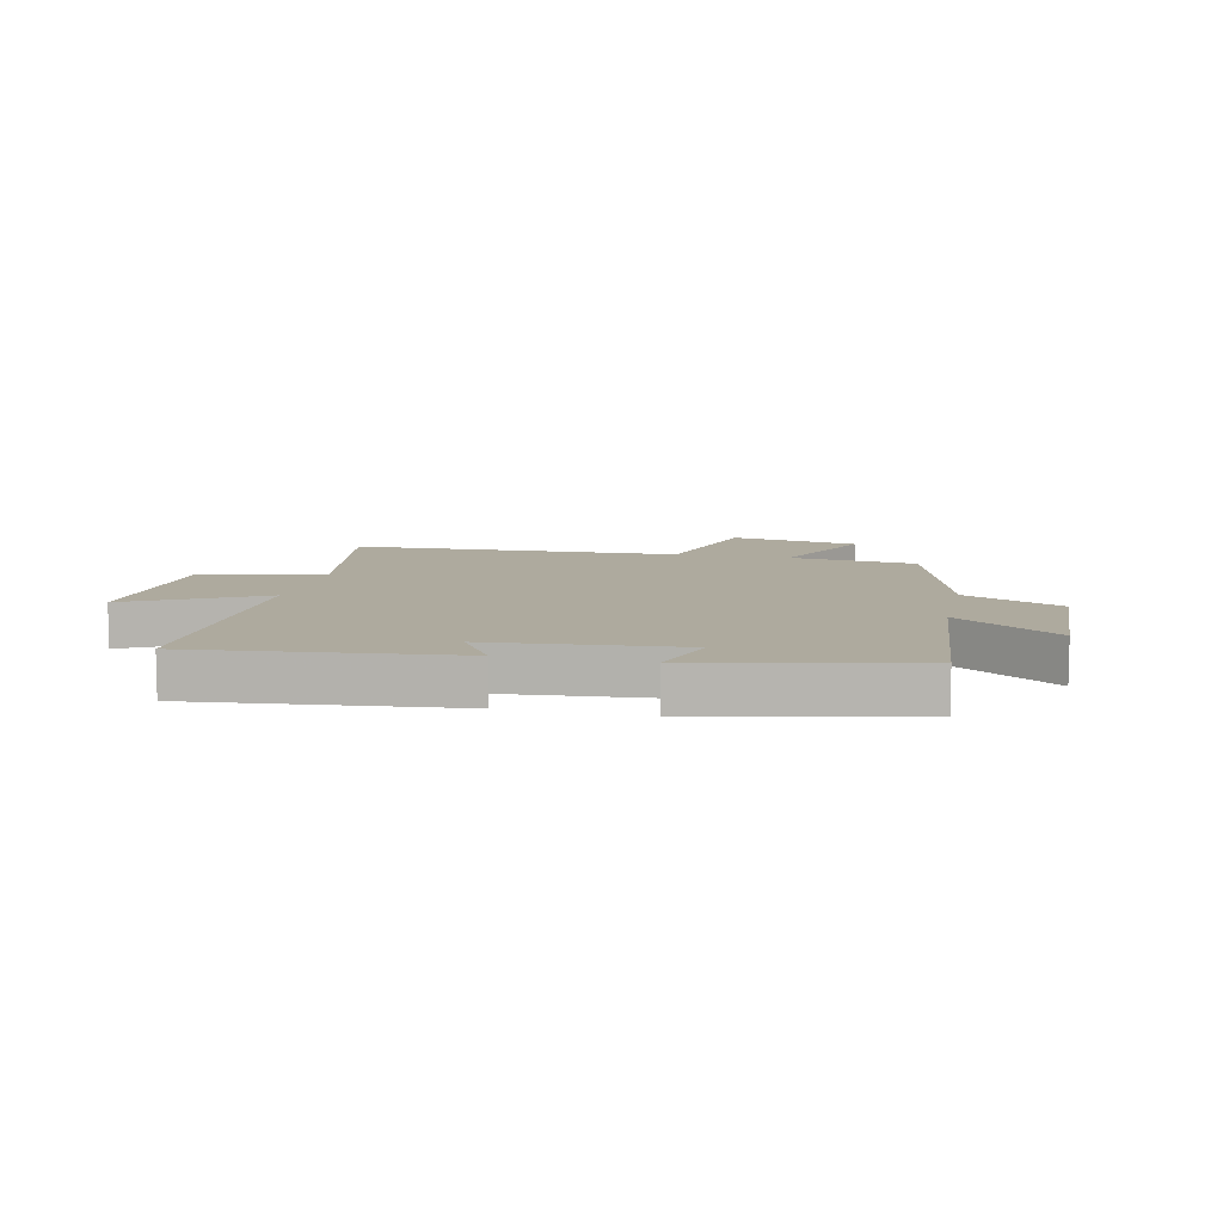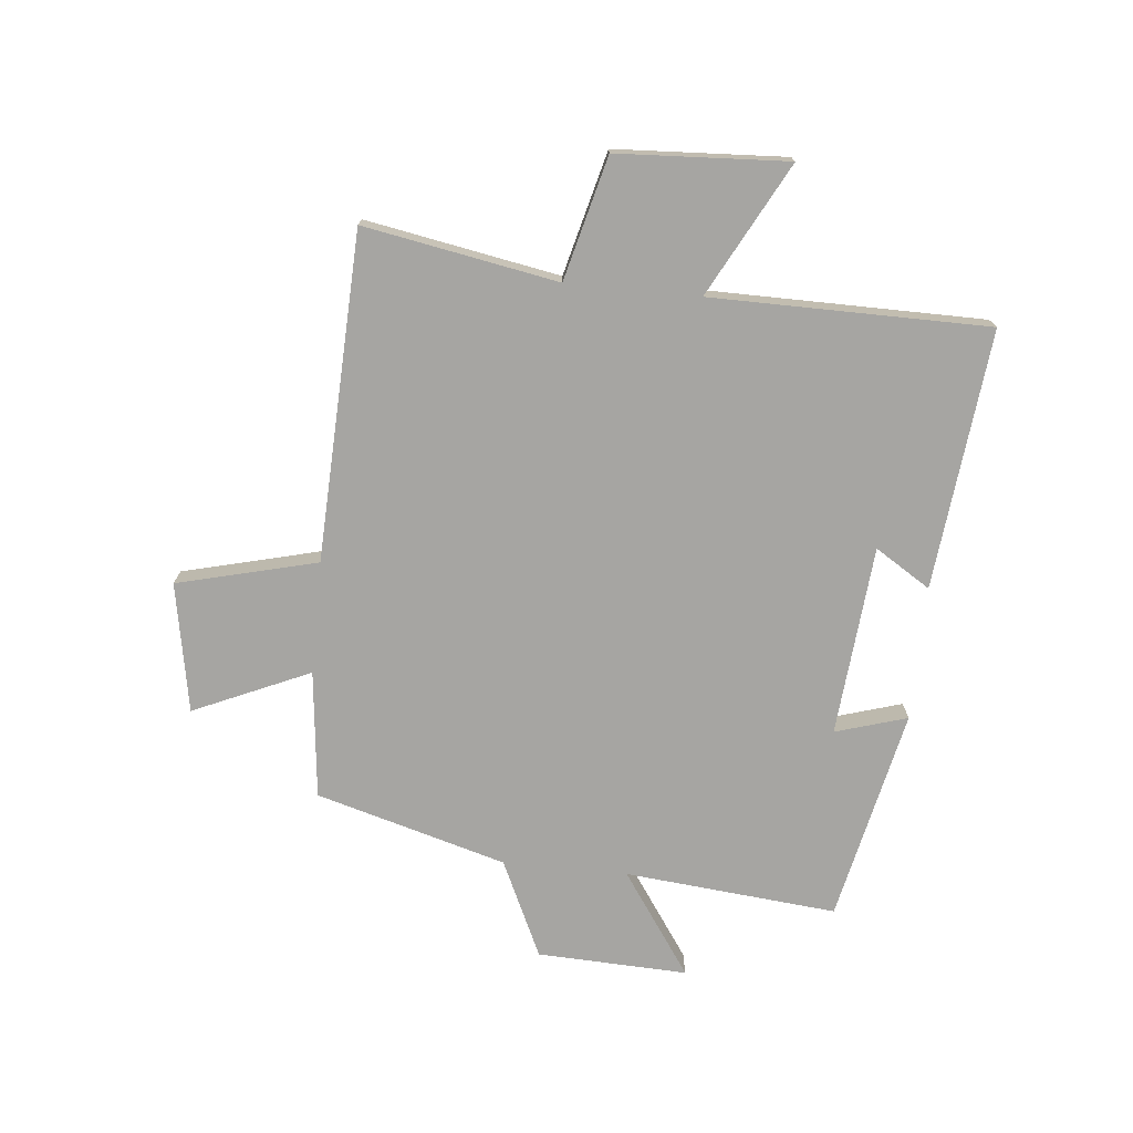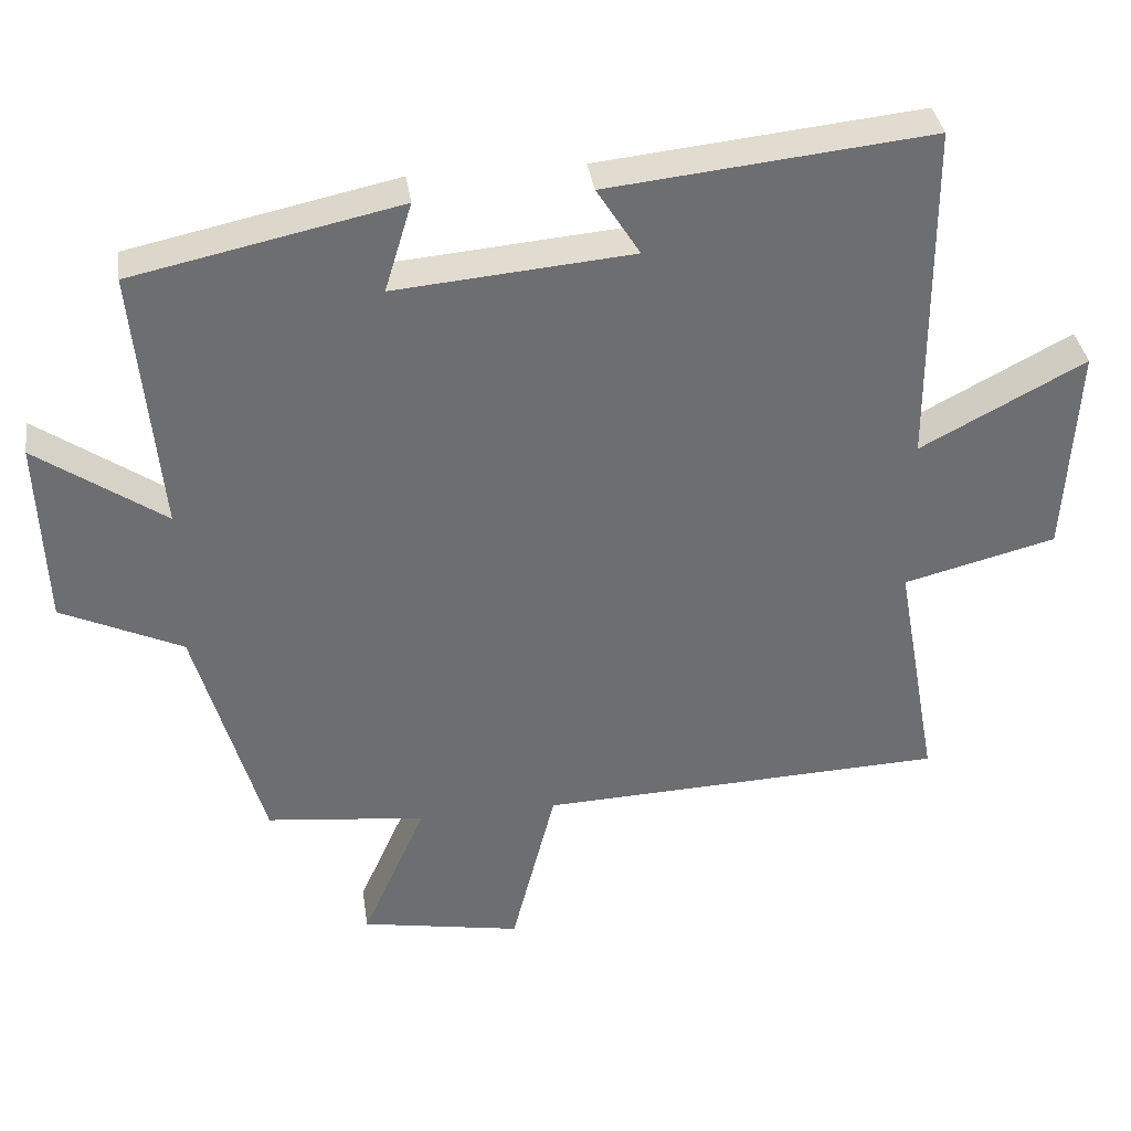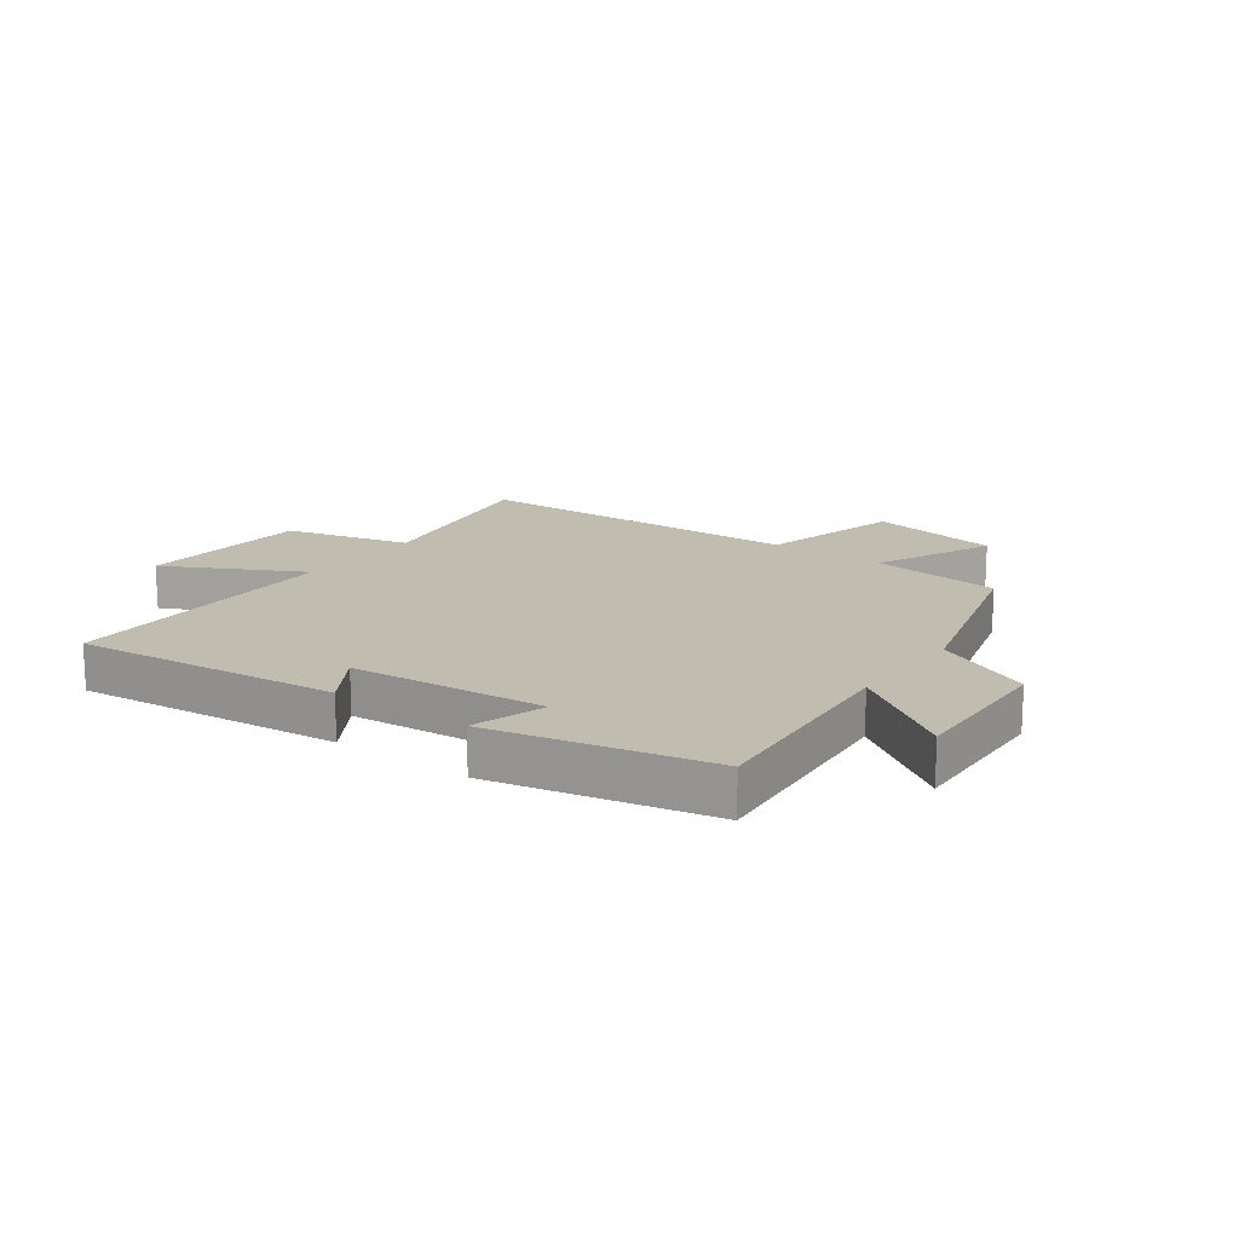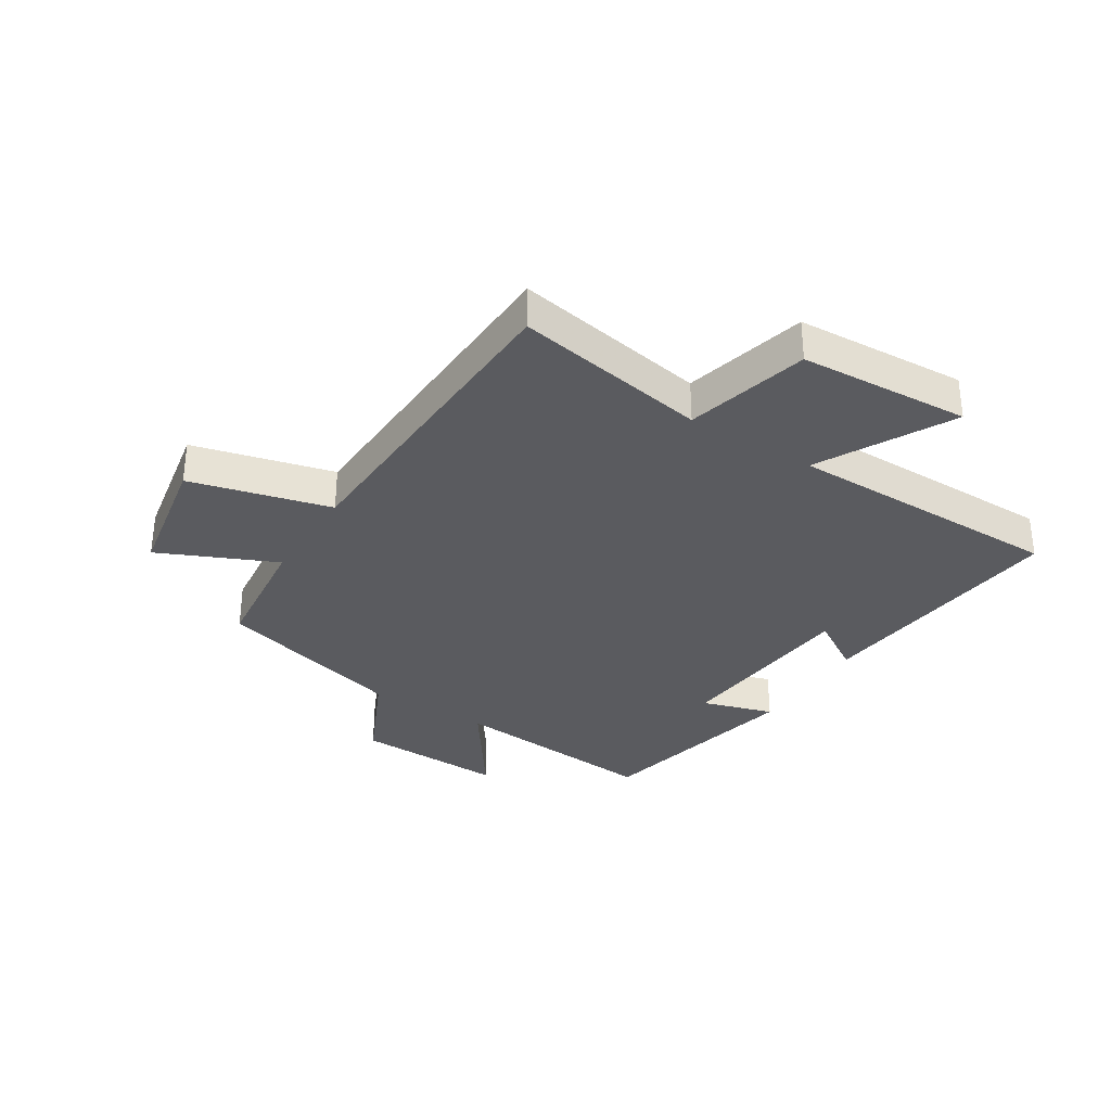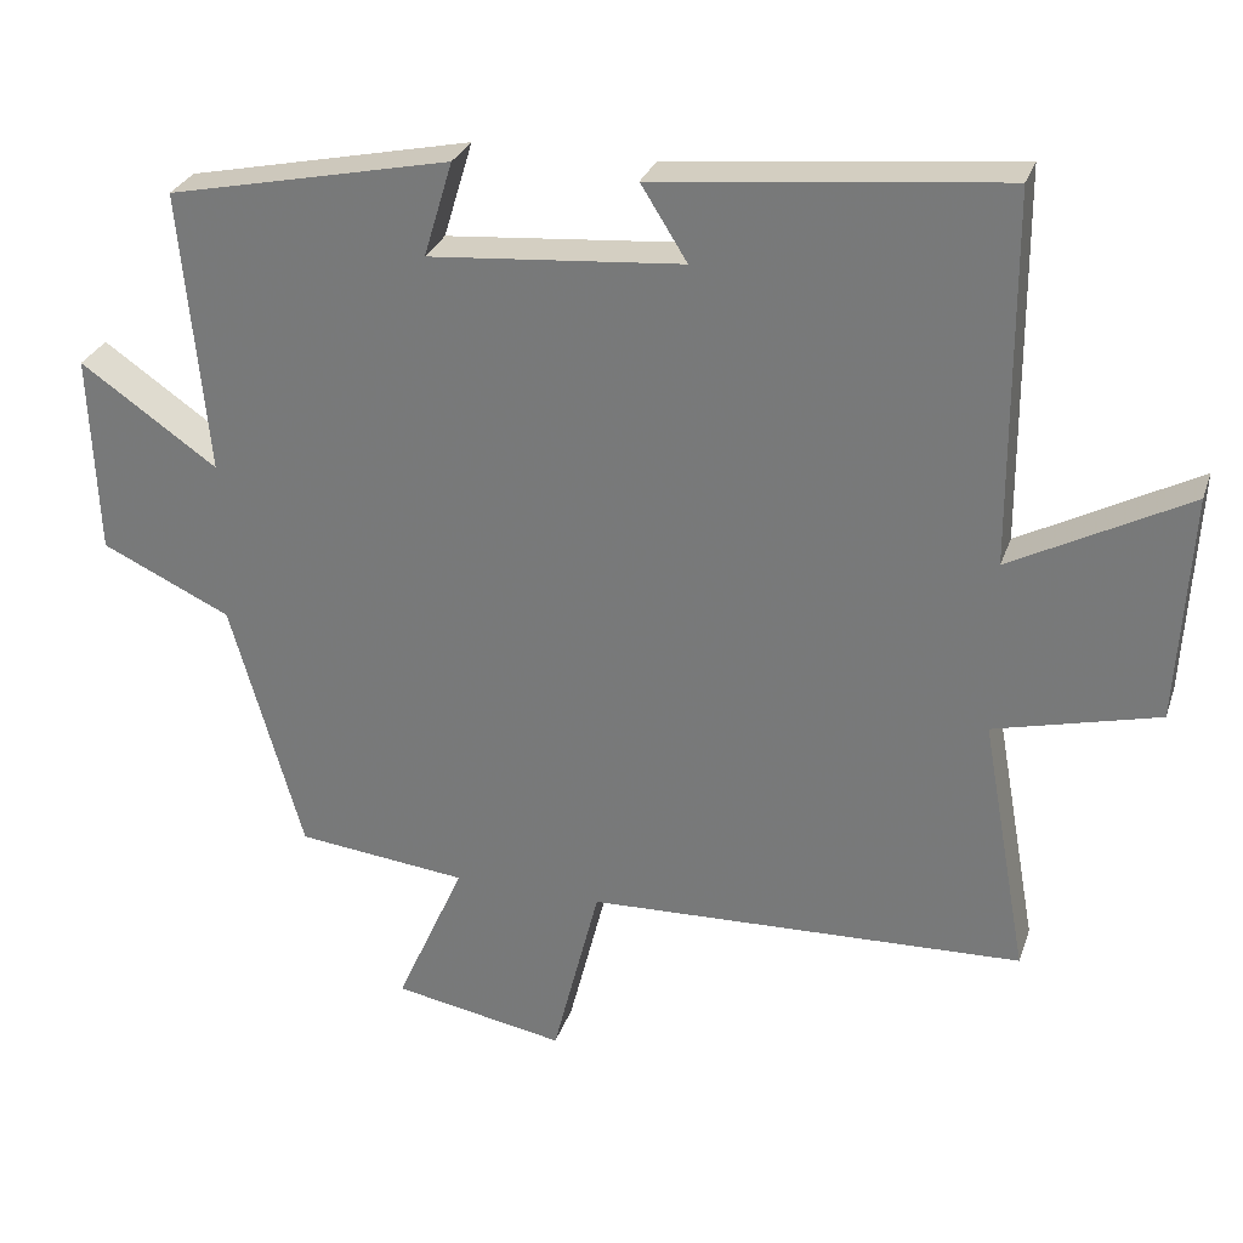
<metadata>
{"format":"obj","ext":"obj","renderer":"f3d","projection":"perspective","resolution":1024,"background":"white","views":[{"elev":9.2,"azim":12.5,"up":"+Y"},{"elev":-73.8,"azim":-95.7,"up":"+Y"},{"elev":36.1,"azim":171.7,"up":"+Z"},{"elev":16.5,"azim":36.3,"up":"+Y"},{"elev":-33.0,"azim":-122.1,"up":"+Y"},{"elev":28.7,"azim":-163.0,"up":"+Z"}]}
</metadata>
<code>
v -0.498 0.07 0.546
v -0.057 0.07 0.5
v -0.116 0.07 0.406
v 0.208 0.07 0.378
v 0.171 0.07 0.5
v 0.534 0.07 0.422
v 0.5 0.07 0.06
v 0.675 0.07 0.181
v 0.665 0.07 -0.075
v 0.5 0.07 -0.152
v 0.408 0.07 -0.476
v 0.19 0.07 -0.5
v 0.278 0.07 -0.698
v 0.058 0.07 -0.738
v -0.002 0.07 -0.5
v -0.559 0.07 -0.479
v -0.5 0.07 -0.15
v -0.709 0.07 -0.097
v -0.725 0.07 0.193
v -0.5 0.07 0.074
v -0.498 0 0.546
v -0.057 0 0.5
v -0.116 0 0.406
v 0.208 0 0.378
v 0.171 0 0.5
v 0.534 0 0.422
v 0.5 0 0.06
v 0.675 0 0.181
v 0.665 0 -0.075
v 0.5 0 -0.152
v 0.408 0 -0.476
v 0.19 0 -0.5
v 0.278 0 -0.698
v 0.058 0 -0.738
v -0.002 0 -0.5
v -0.559 0 -0.479
v -0.5 0 -0.15
v -0.709 0 -0.097
v -0.725 0 0.193
v -0.5 0 0.074
f 17 18 19 20
f 1 2 3
f 20 1 3
f 17 20 3
f 17 3 4
f 16 17 4
f 15 16 4
f 12 13 14 15
f 12 15 4
f 11 12 4
f 10 11 4
f 7 8 9 10
f 7 10 4 5
f 5 6 7
f 40 39 38 37
f 23 22 21
f 23 21 40
f 23 40 37
f 24 23 37
f 24 37 36
f 24 36 35
f 35 34 33 32
f 24 35 32
f 24 32 31
f 24 31 30
f 30 29 28 27
f 25 24 30 27
f 27 26 25
f 1 21 22 2
f 2 22 23 3
f 3 23 24 4
f 4 24 25 5
f 5 25 26 6
f 6 26 27 7
f 7 27 28 8
f 8 28 29 9
f 9 29 30 10
f 10 30 31 11
f 11 31 32 12
f 12 32 33 13
f 13 33 34 14
f 14 34 35 15
f 15 35 36 16
f 16 36 37 17
f 17 37 38 18
f 18 38 39 19
f 19 39 40 20
f 20 40 21 1

</code>
